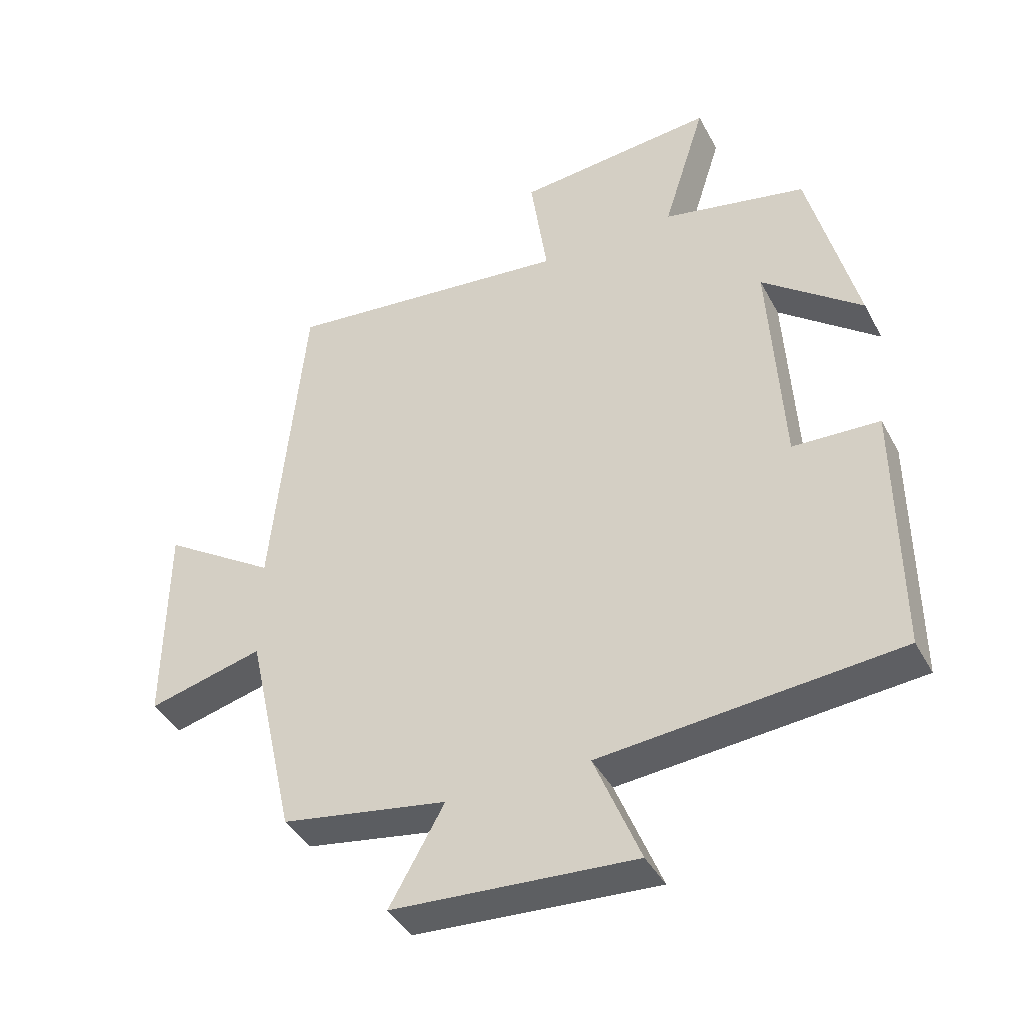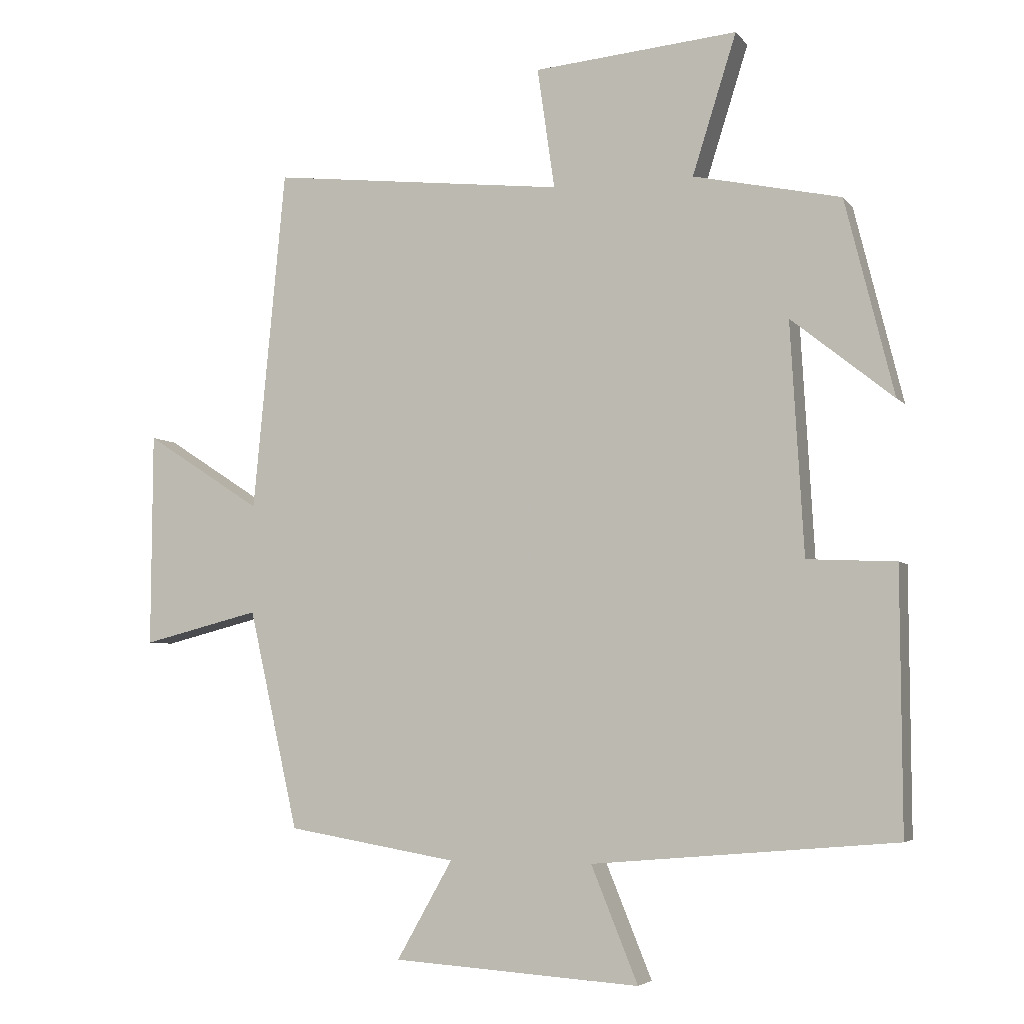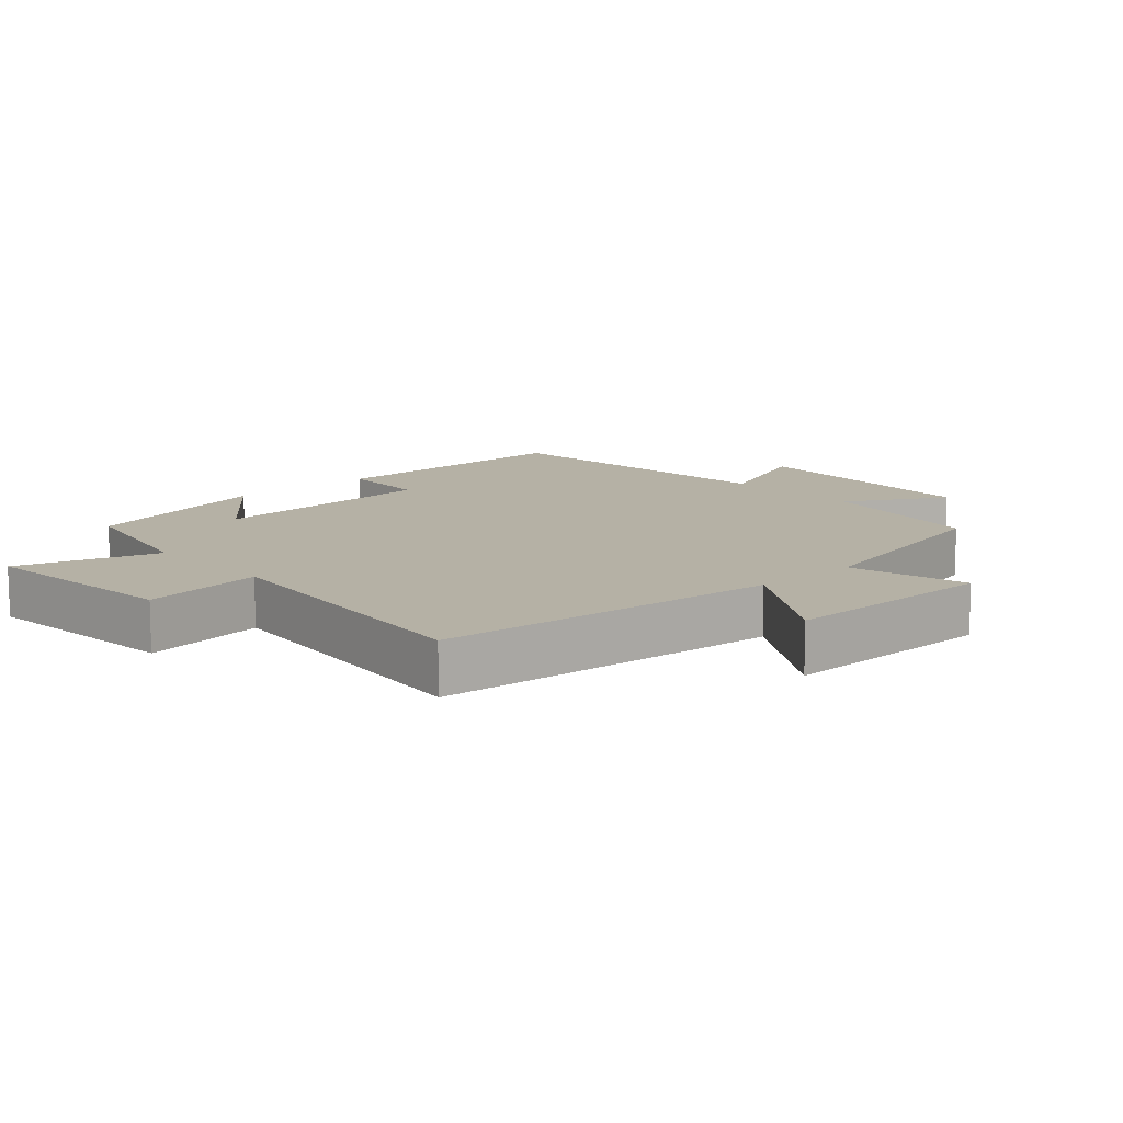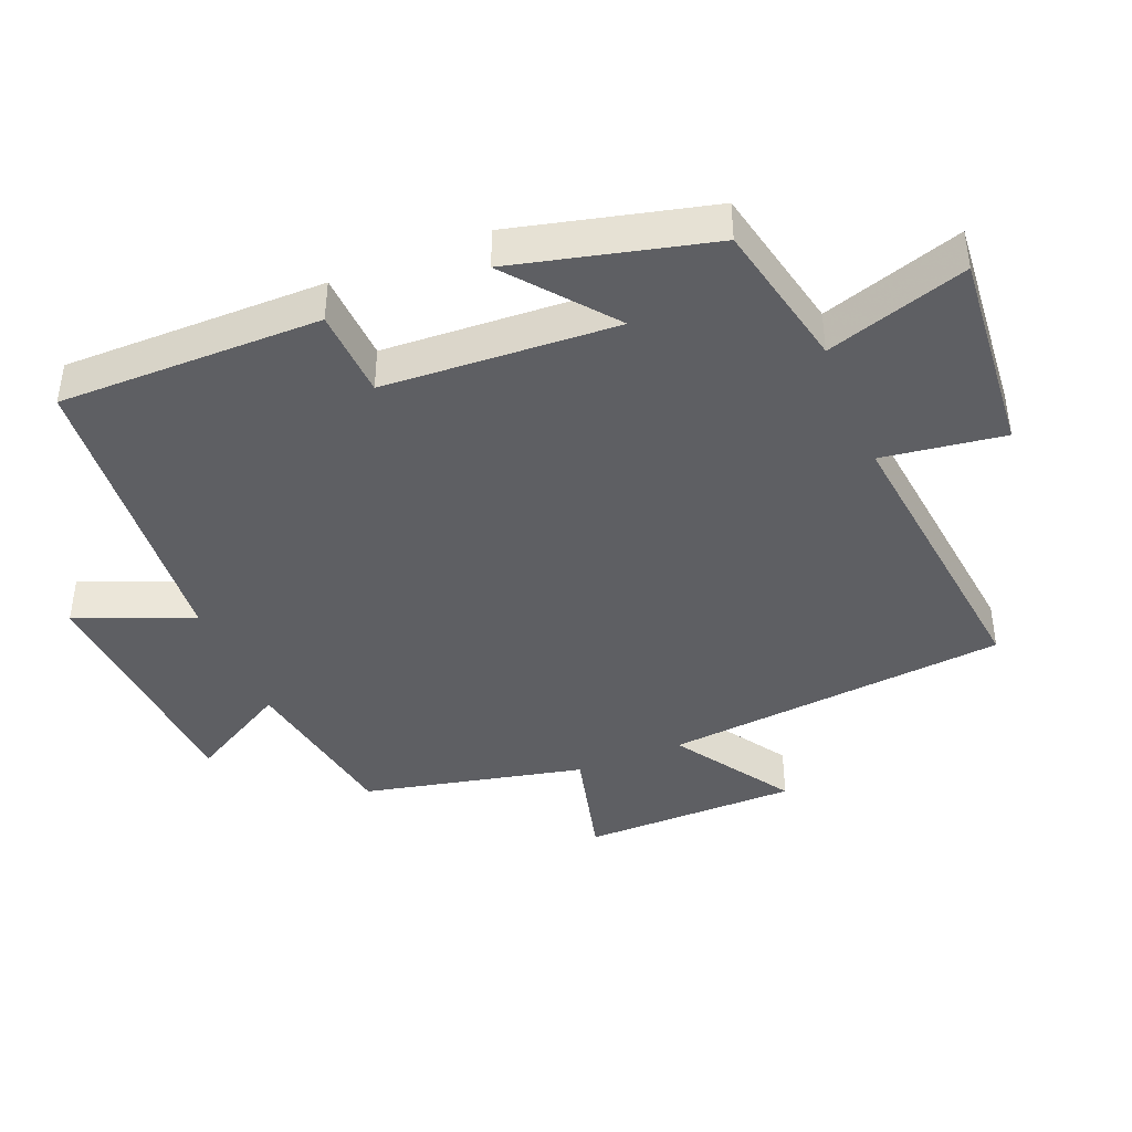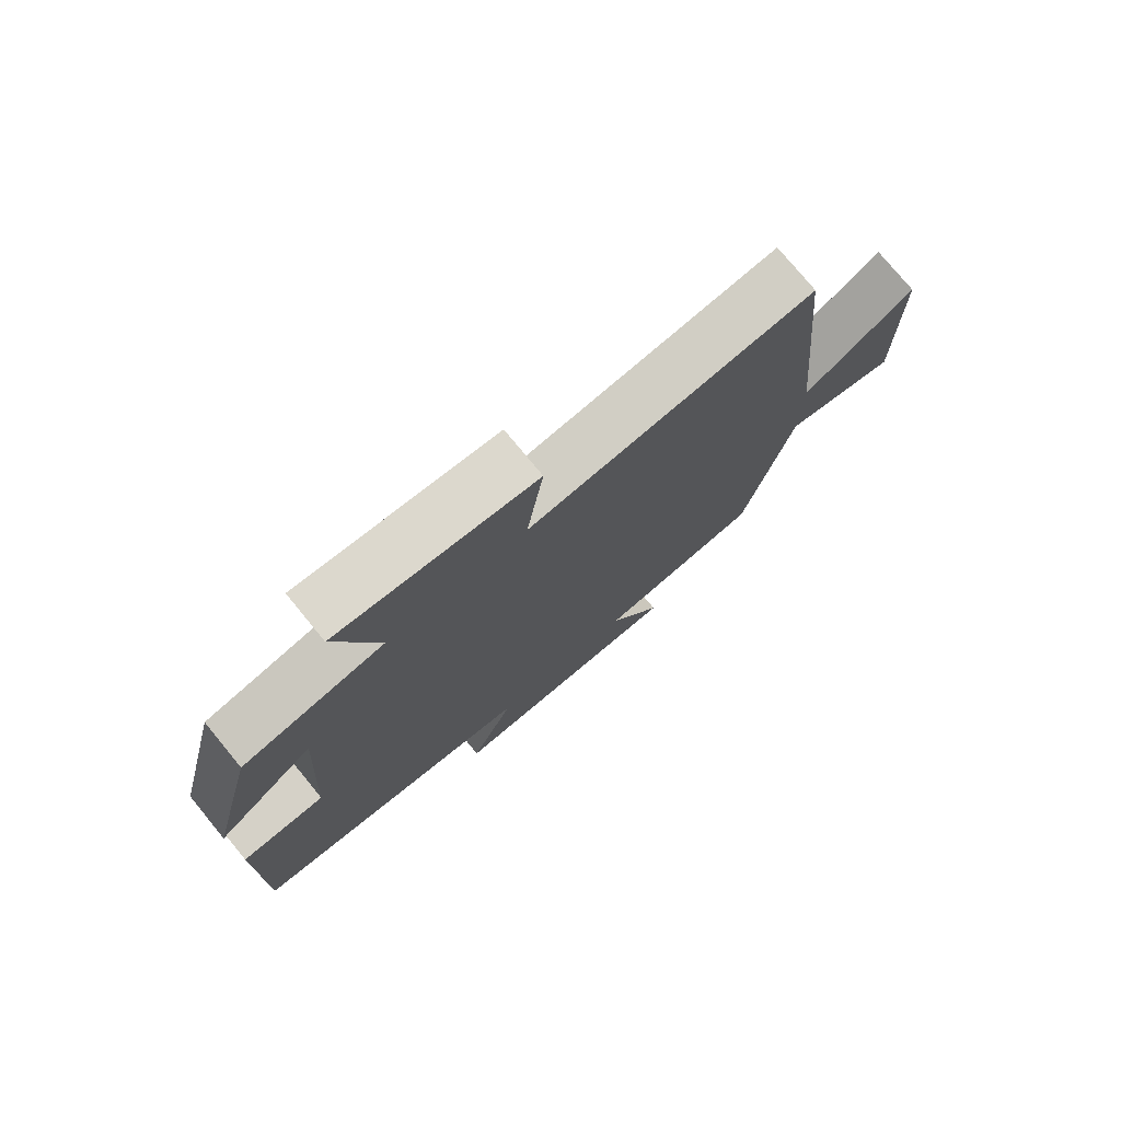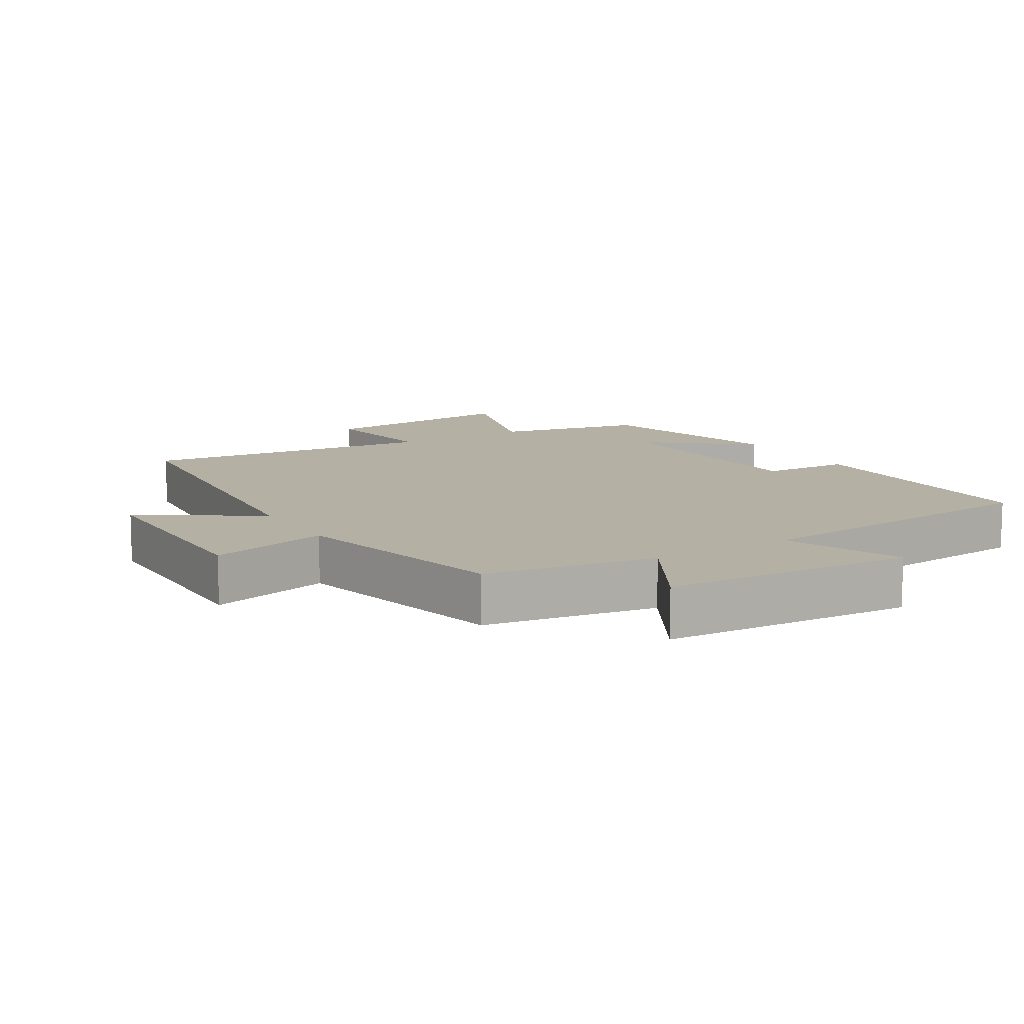
<metadata>
{"format":"obj","ext":"obj","renderer":"f3d","projection":"perspective","resolution":1024,"background":"white","views":[{"elev":-41.3,"azim":-153.7,"up":"+Z"},{"elev":-4.7,"azim":-160.3,"up":"+Z"},{"elev":11.8,"azim":47.6,"up":"+Y"},{"elev":-41.6,"azim":-67.6,"up":"+Y"},{"elev":76.6,"azim":-39.4,"up":"+Z"},{"elev":11.5,"azim":148.6,"up":"+Y"}]}
</metadata>
<code>
v -0.427 0.07 0.453
v -0.206 0.07 0.5
v -0.272 0.07 0.709
v 0.034 0.07 0.681
v 0.008 0.07 0.5
v 0.451 0.07 0.549
v 0.5 0.07 0.036
v 0.675 0.07 0.149
v 0.677 0.07 -0.173
v 0.5 0.07 -0.128
v 0.426 0.07 -0.457
v 0.171 0.07 -0.5
v 0.255 0.07 -0.648
v -0.117 0.07 -0.672
v -0.047 0.07 -0.5
v -0.502 0.07 -0.46
v -0.5 0.07 -0.07
v -0.367 0.07 -0.064
v -0.347 0.07 0.282
v -0.5 0.07 0.16
v -0.427 0 0.453
v -0.206 0 0.5
v -0.272 0 0.709
v 0.034 0 0.681
v 0.008 0 0.5
v 0.451 0 0.549
v 0.5 0 0.036
v 0.675 0 0.149
v 0.677 0 -0.173
v 0.5 0 -0.128
v 0.426 0 -0.457
v 0.171 0 -0.5
v 0.255 0 -0.648
v -0.117 0 -0.672
v -0.047 0 -0.5
v -0.502 0 -0.46
v -0.5 0 -0.07
v -0.367 0 -0.064
v -0.347 0 0.282
v -0.5 0 0.16
f 19 20 1 2
f 18 19 2
f 15 16 17 18
f 15 18 2
f 12 13 14 15
f 12 15 2
f 11 12 2
f 10 11 2
f 7 8 9 10
f 5 6 7 10
f 5 10 2 3
f 3 4 5
f 22 21 40 39
f 22 39 38
f 38 37 36 35
f 22 38 35
f 35 34 33 32
f 22 35 32
f 22 32 31
f 22 31 30
f 30 29 28 27
f 30 27 26 25
f 23 22 30 25
f 25 24 23
f 1 21 22 2
f 2 22 23 3
f 3 23 24 4
f 4 24 25 5
f 5 25 26 6
f 6 26 27 7
f 7 27 28 8
f 8 28 29 9
f 9 29 30 10
f 10 30 31 11
f 11 31 32 12
f 12 32 33 13
f 13 33 34 14
f 14 34 35 15
f 15 35 36 16
f 16 36 37 17
f 17 37 38 18
f 18 38 39 19
f 19 39 40 20
f 20 40 21 1

</code>
